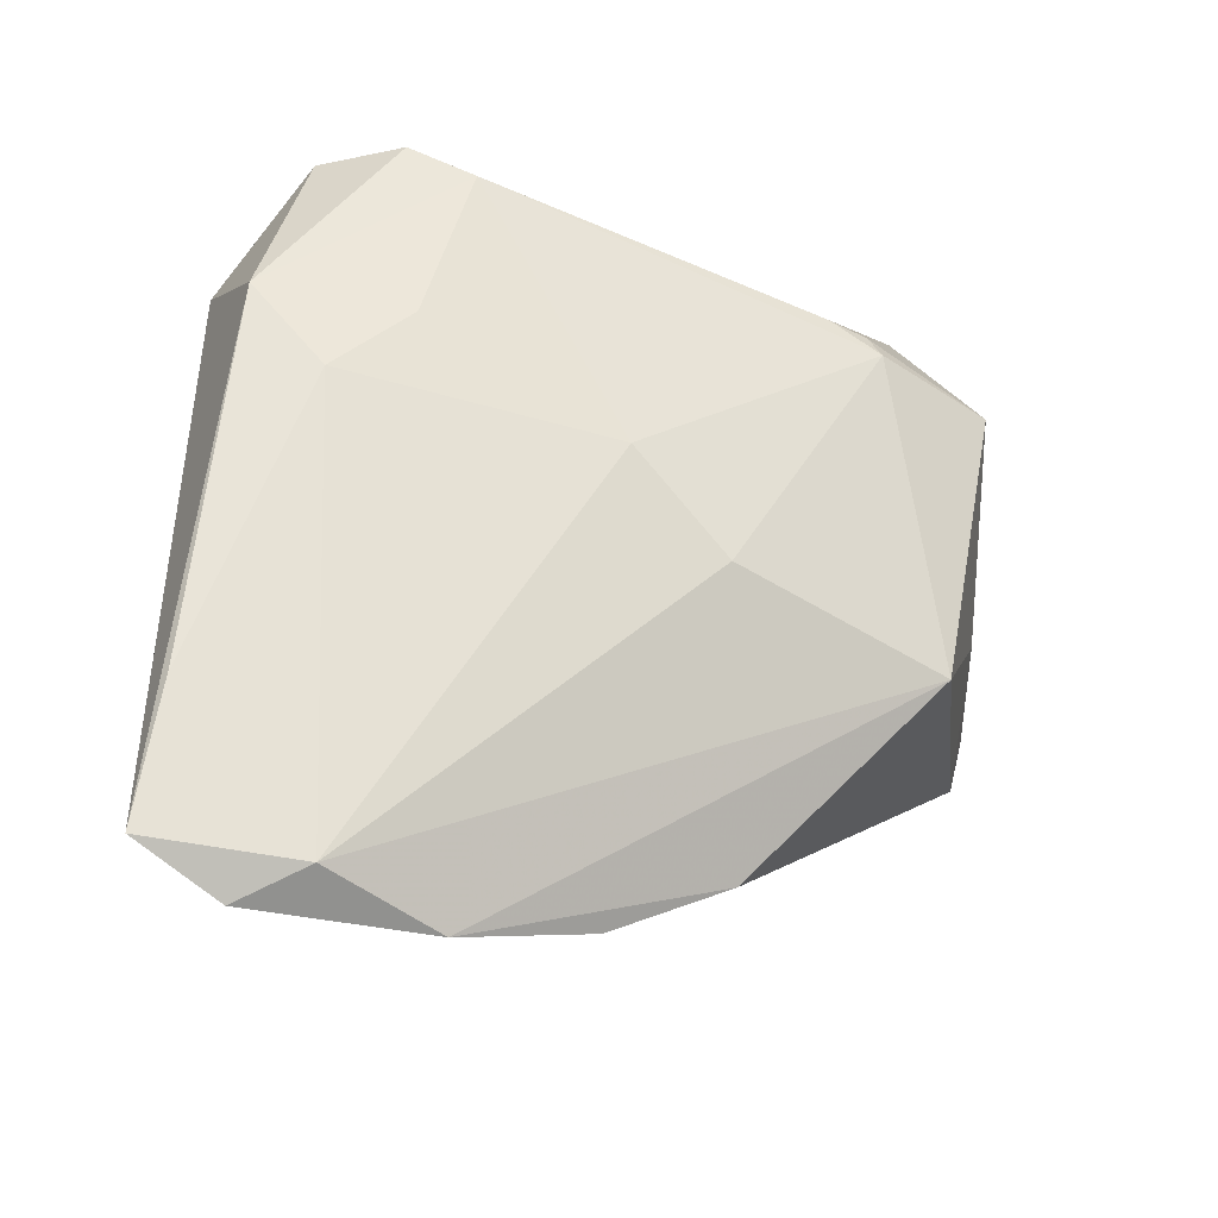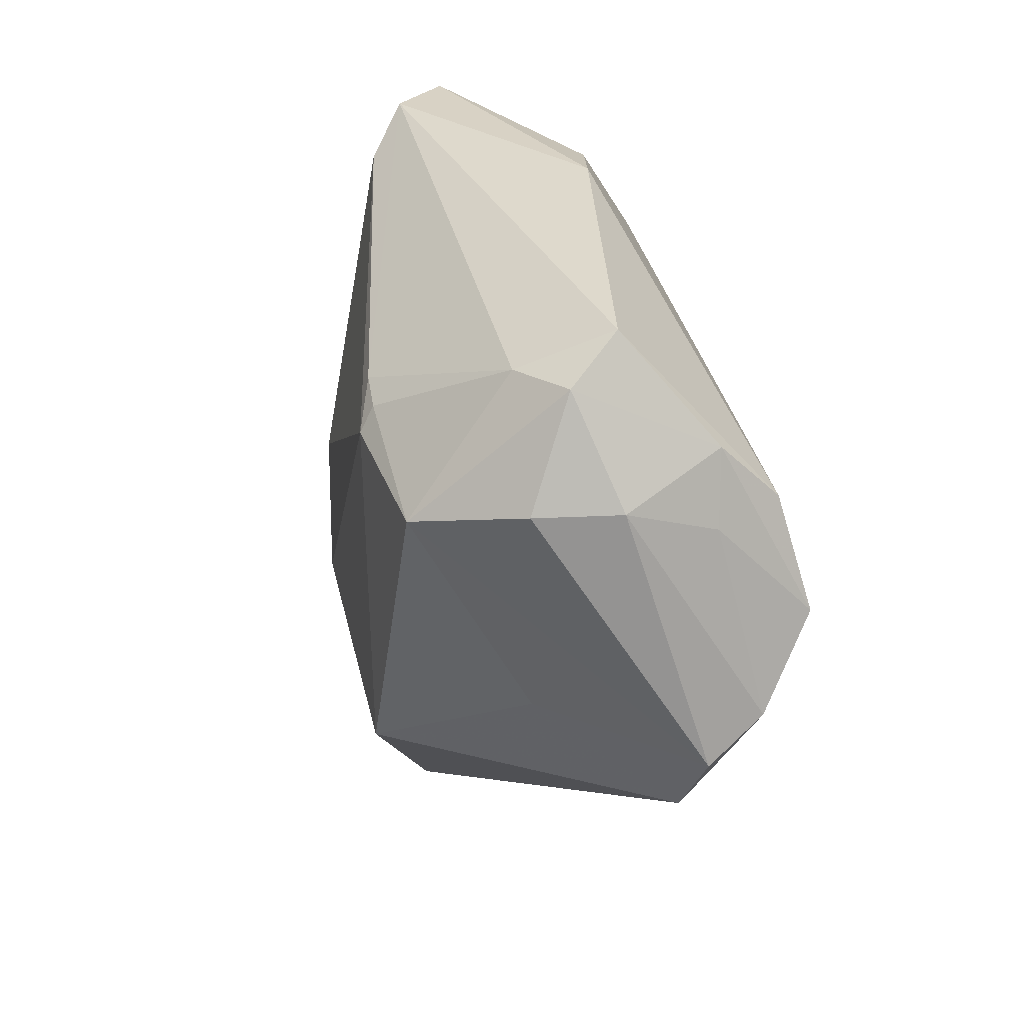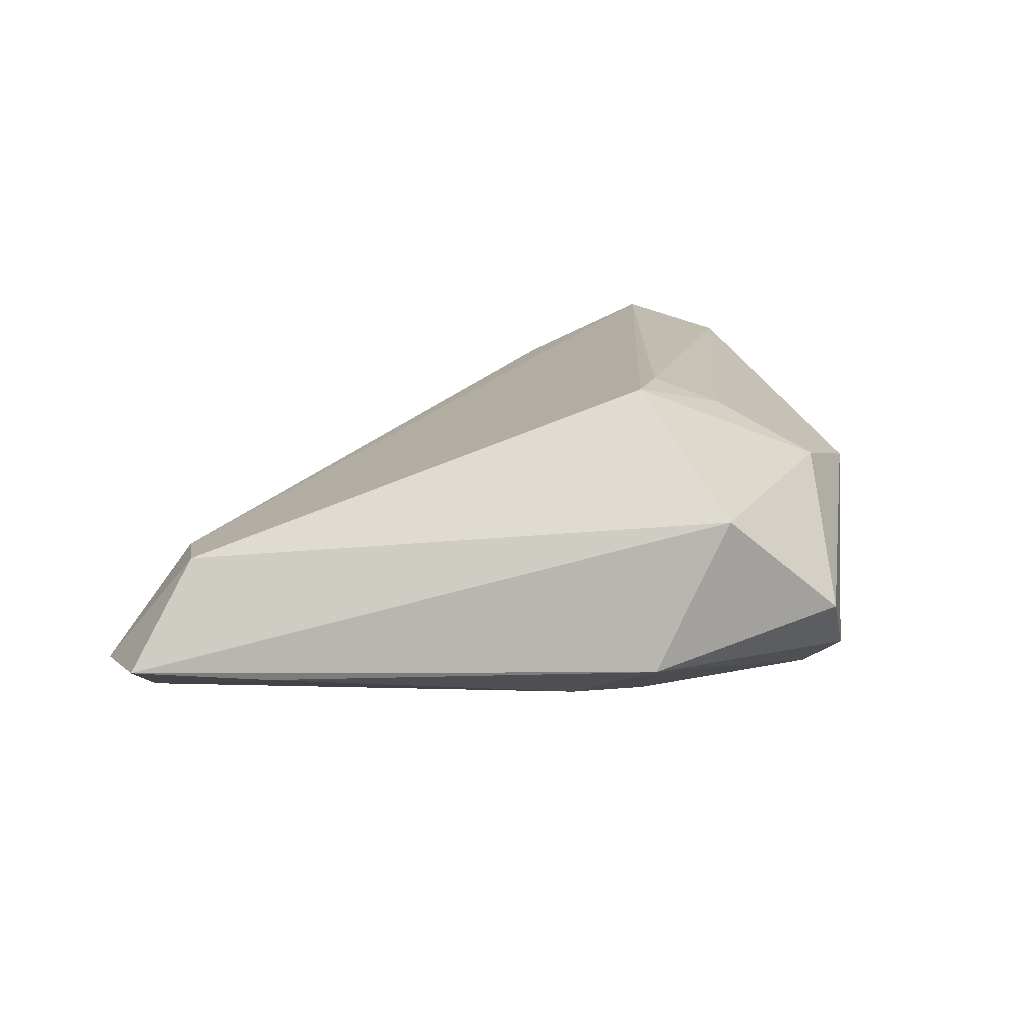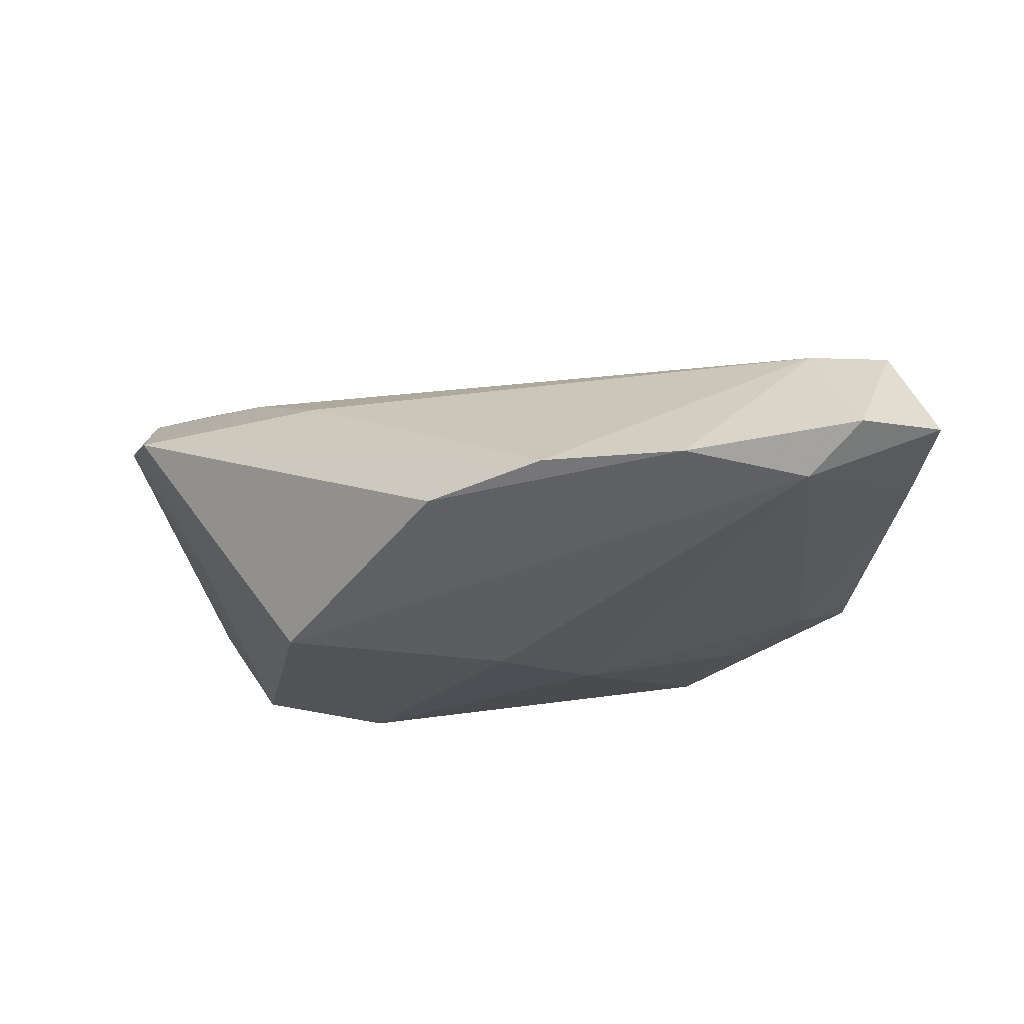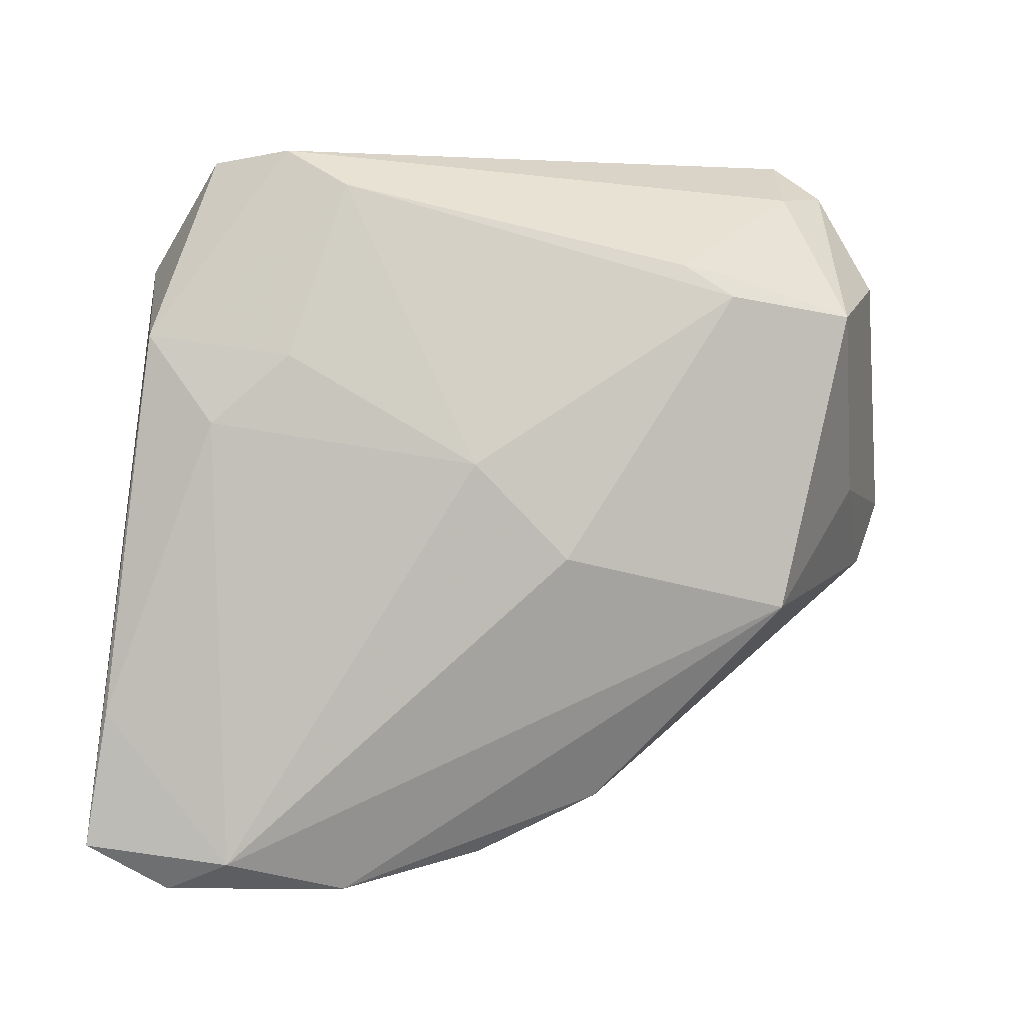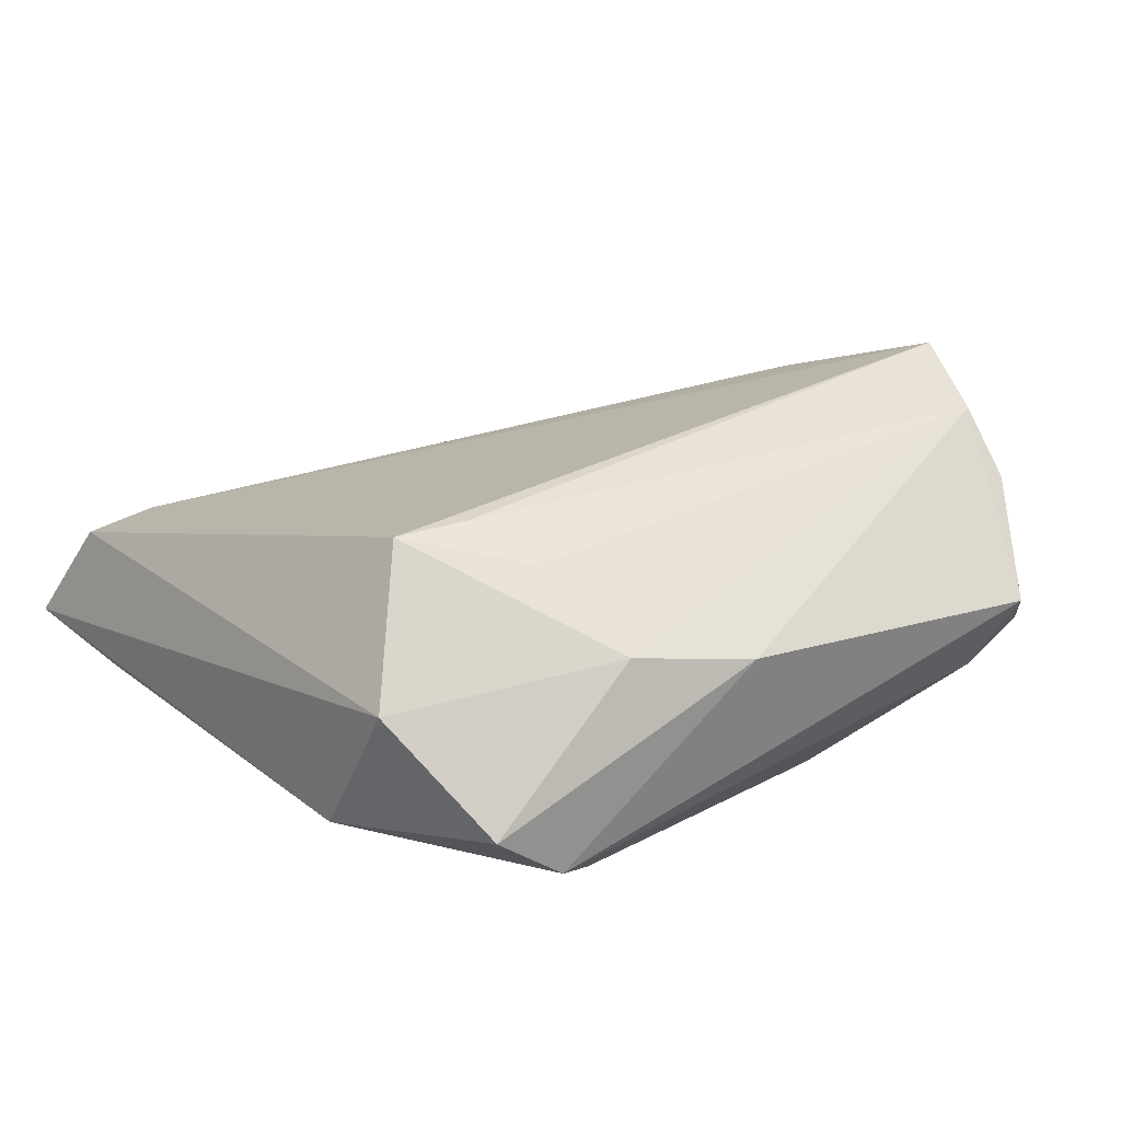
<metadata>
{"format":"obj","ext":"obj","renderer":"f3d","projection":"perspective","resolution":1024,"background":"white","views":[{"elev":-25.8,"azim":150.4,"up":"+Y"},{"elev":32.3,"azim":-101.5,"up":"+Y"},{"elev":12.8,"azim":96.3,"up":"+Z"},{"elev":-23.2,"azim":5.0,"up":"+Z"},{"elev":3.4,"azim":166.0,"up":"+Y"},{"elev":29.9,"azim":145.7,"up":"+Z"}]}
</metadata>
<code>
v 0.02502 0.01421 0.02427
v 0.02946 0.01339 -0.01445
v -0.04948 0.02252 0.003065
v -0.04231 0.03404 -0.001392
v 0.02267 -0.05145 -0.01157
v -0.05431 -0.002188 0.01801
v 0.03719 -0.04735 -0.01364
v 0.03379 0.01289 0.02427
v 0.04282 0.02407 0.01023
v 0.02214 0.03375 -0.01238
v -0.03566 0.03336 -0.006215
v 0.01687 0.034 0.01368
v -0.02727 -0.02113 0.01064
v -0.01794 0.02429 -0.01931
v 0.0363 0.0369 -0.001323
v -0.02281 0.02331 -0.01952
v -0.03945 0.01817 -0.01855
v -0.04492 0.02675 0.01448
v 0.03862 -0.04178 0.004905
v -0.02996 -0.01731 -0.02162
v 0.04364 -0.05099 -0.008299
v 0.03849 0.005362 -0.01248
v -0.0527 -0.01457 0.009392
v 0.02076 0.02194 0.02079
v -0.00881 -0.04116 -0.01239
v 0.02852 0.03803 -0.007912
v -0.04941 0.007509 0.02427
v 0.002807 0.0384 0.01087
v -0.02362 0.02049 -0.0212
v -0.002387 -0.01083 -0.02285
v 0.05082 -0.02936 -0.008345
v -0.03831 0.0384 0.004524
v 0.04518 0.01576 -0.007577
v -0.04844 0.01872 0.01357
v 0.008445 0.0005033 -0.02137
v -0.05627 -0.006846 0.0115
v -0.04521 -0.003857 -0.005938
v 0.005616 -0.0479 -0.0105
v 0.04838 -0.03909 0.005572
v -0.04494 0.01991 0.02121
v 0.05327 -0.04545 -0.007306
v -0.03804 -0.007224 0.01832
v -0.04741 0.02205 -0.006673
f 5 19 38
f 5 25 20
f 38 25 5
f 8 19 39
f 38 19 13
f 31 33 41
f 2 35 10
f 10 33 2
f 12 15 28
f 26 32 28
f 28 15 26
f 26 33 10
f 26 15 33
f 33 15 9
f 8 39 9
f 9 12 8
f 15 12 9
f 41 33 9
f 9 39 41
f 6 3 36
f 34 3 6
f 8 12 24
f 28 32 40
f 40 12 28
f 40 24 12
f 32 26 11
f 20 17 29
f 10 35 29
f 36 17 37
f 37 17 20
f 19 5 21
f 41 39 21
f 21 39 19
f 7 5 20
f 7 21 5
f 41 21 7
f 7 31 41
f 38 13 23
f 23 25 38
f 23 6 36
f 20 25 23
f 36 37 23
f 23 37 20
f 33 31 22
f 22 2 33
f 31 7 22
f 35 2 22
f 22 7 35
f 42 13 19
f 42 23 13
f 6 23 42
f 18 40 32
f 18 3 34
f 34 6 27
f 27 18 34
f 40 18 27
f 6 42 27
f 27 19 8
f 27 42 19
f 32 11 4
f 4 18 32
f 3 18 4
f 4 11 17
f 10 29 14
f 14 26 10
f 14 11 26
f 17 11 16
f 16 29 17
f 11 14 16
f 16 14 29
f 30 7 20
f 35 7 30
f 20 29 30
f 30 29 35
f 1 27 8
f 40 27 1
f 8 24 1
f 24 40 1
f 3 4 43
f 43 4 17
f 36 3 43
f 43 17 36

</code>
